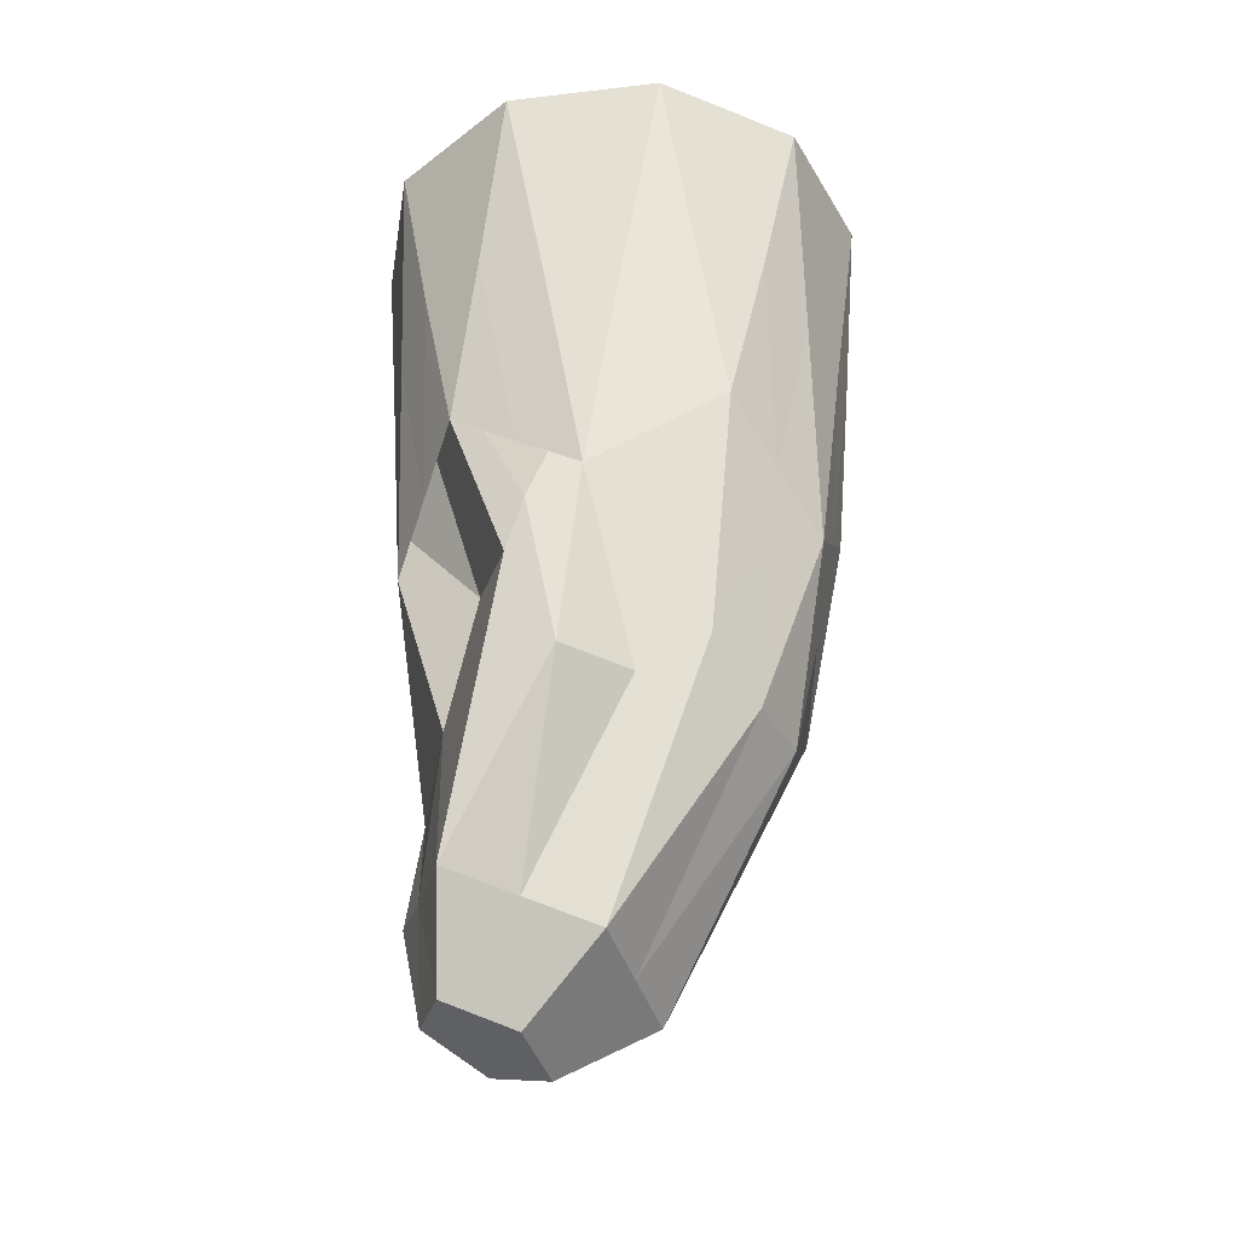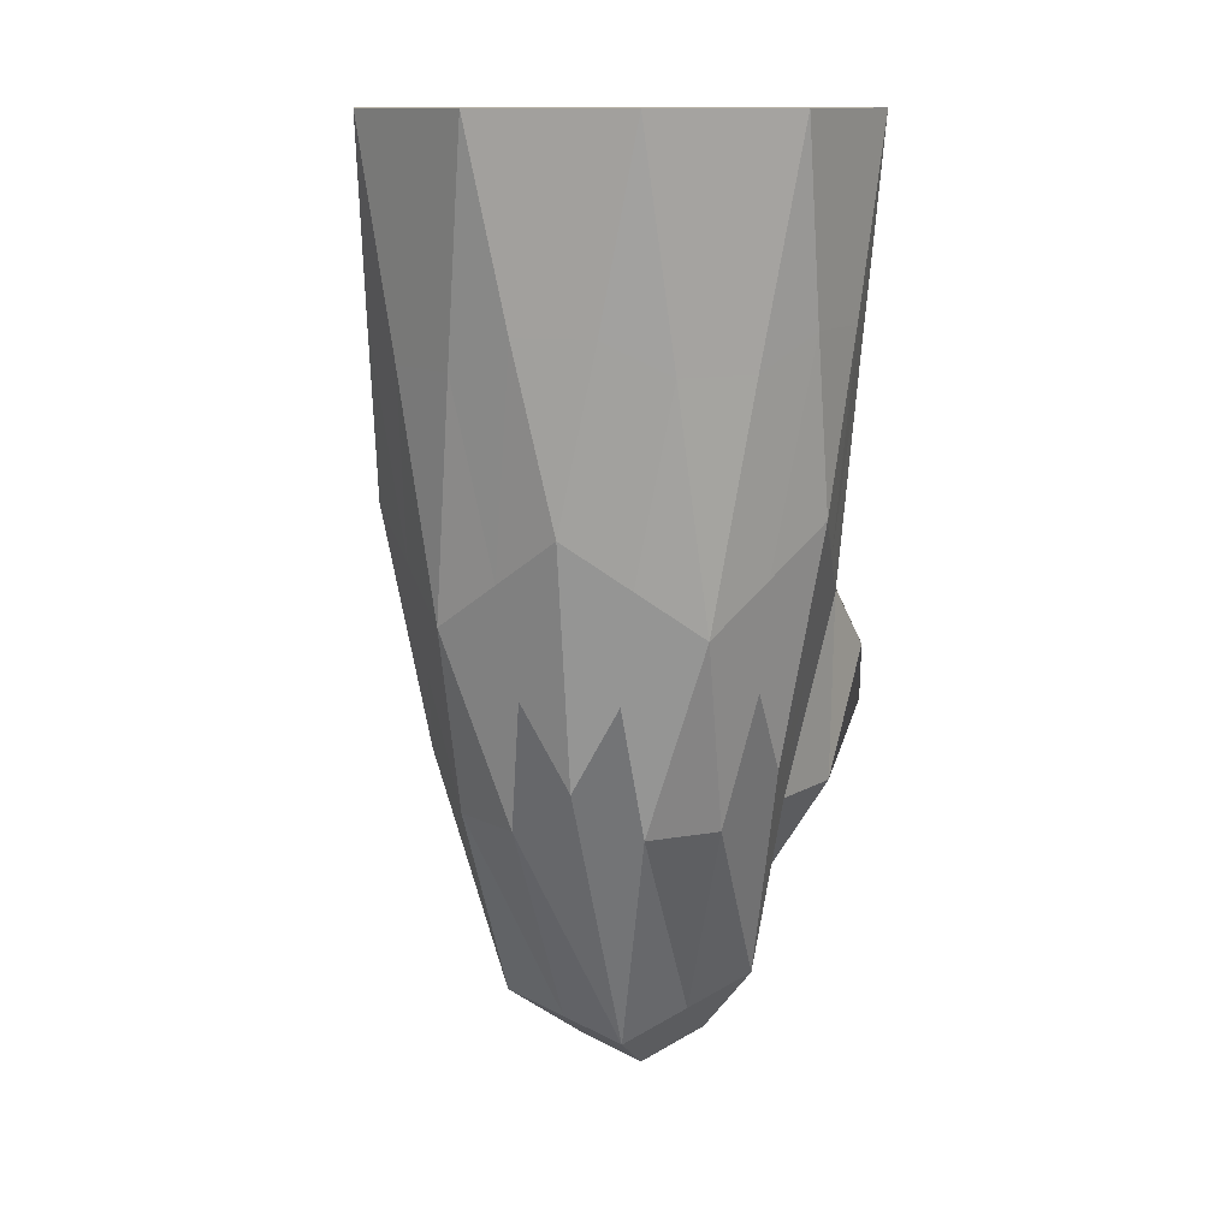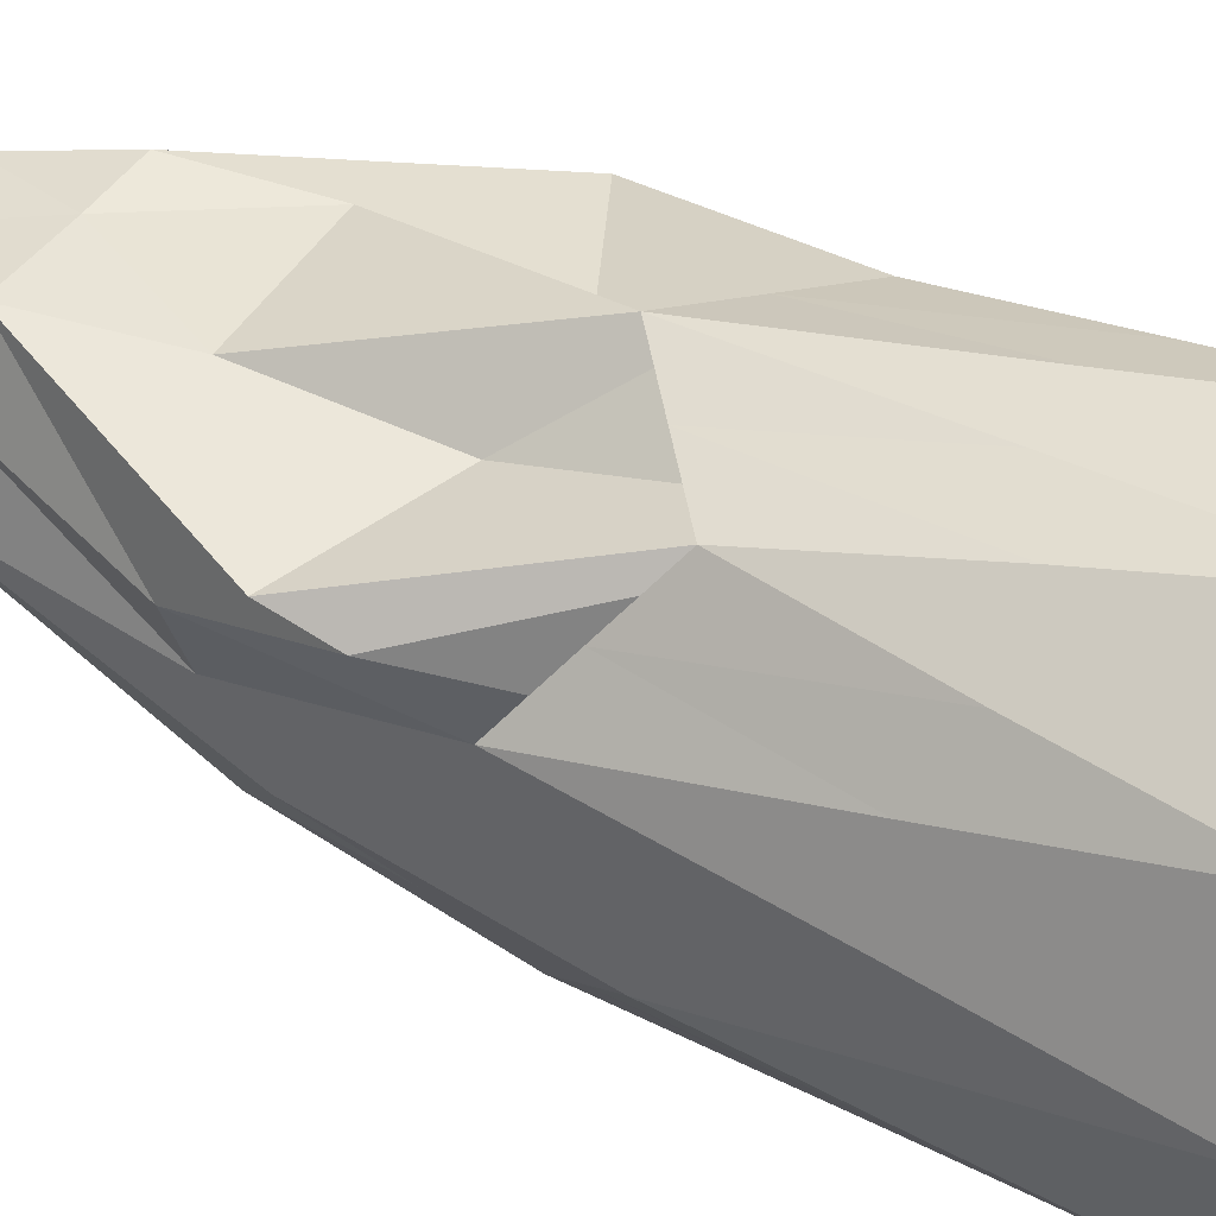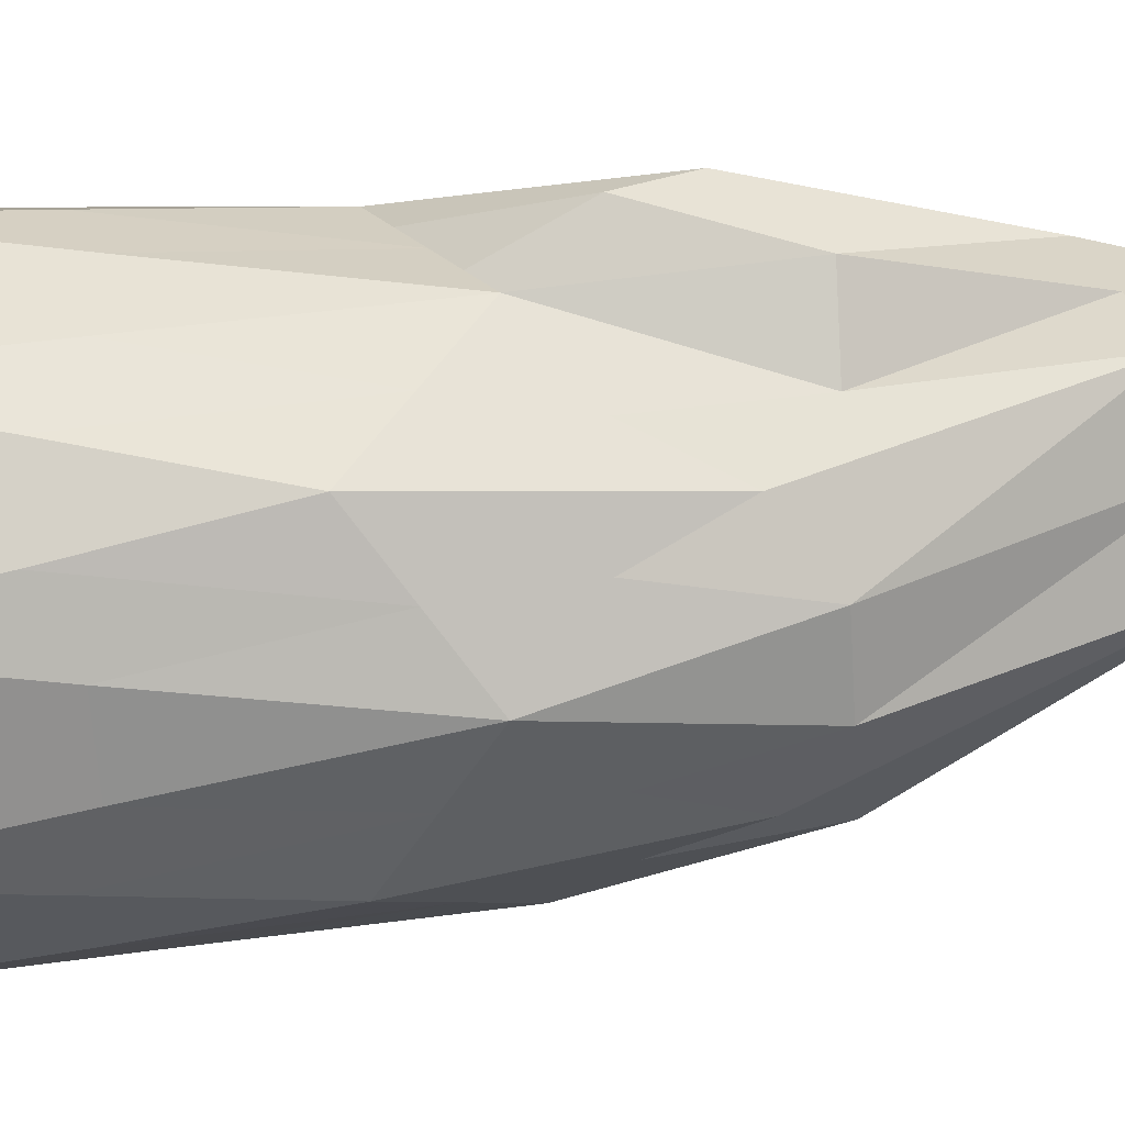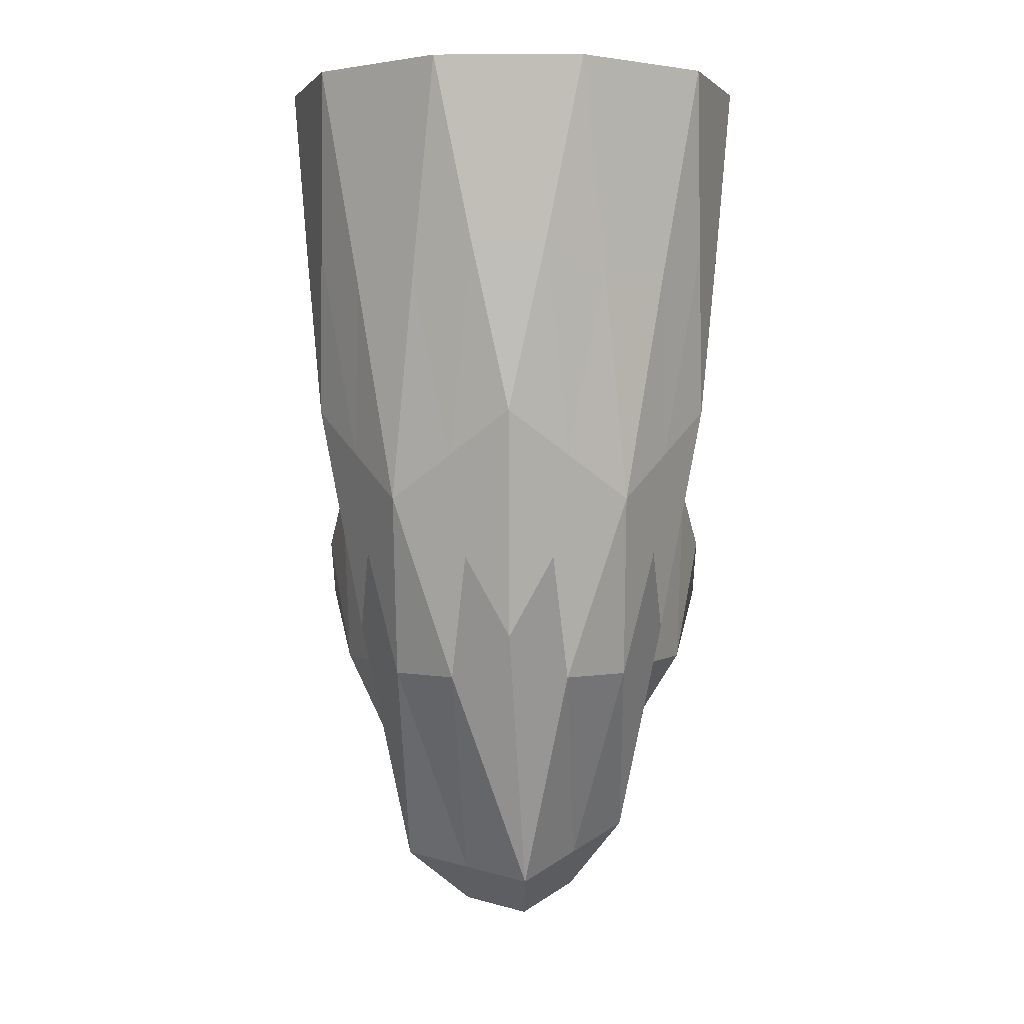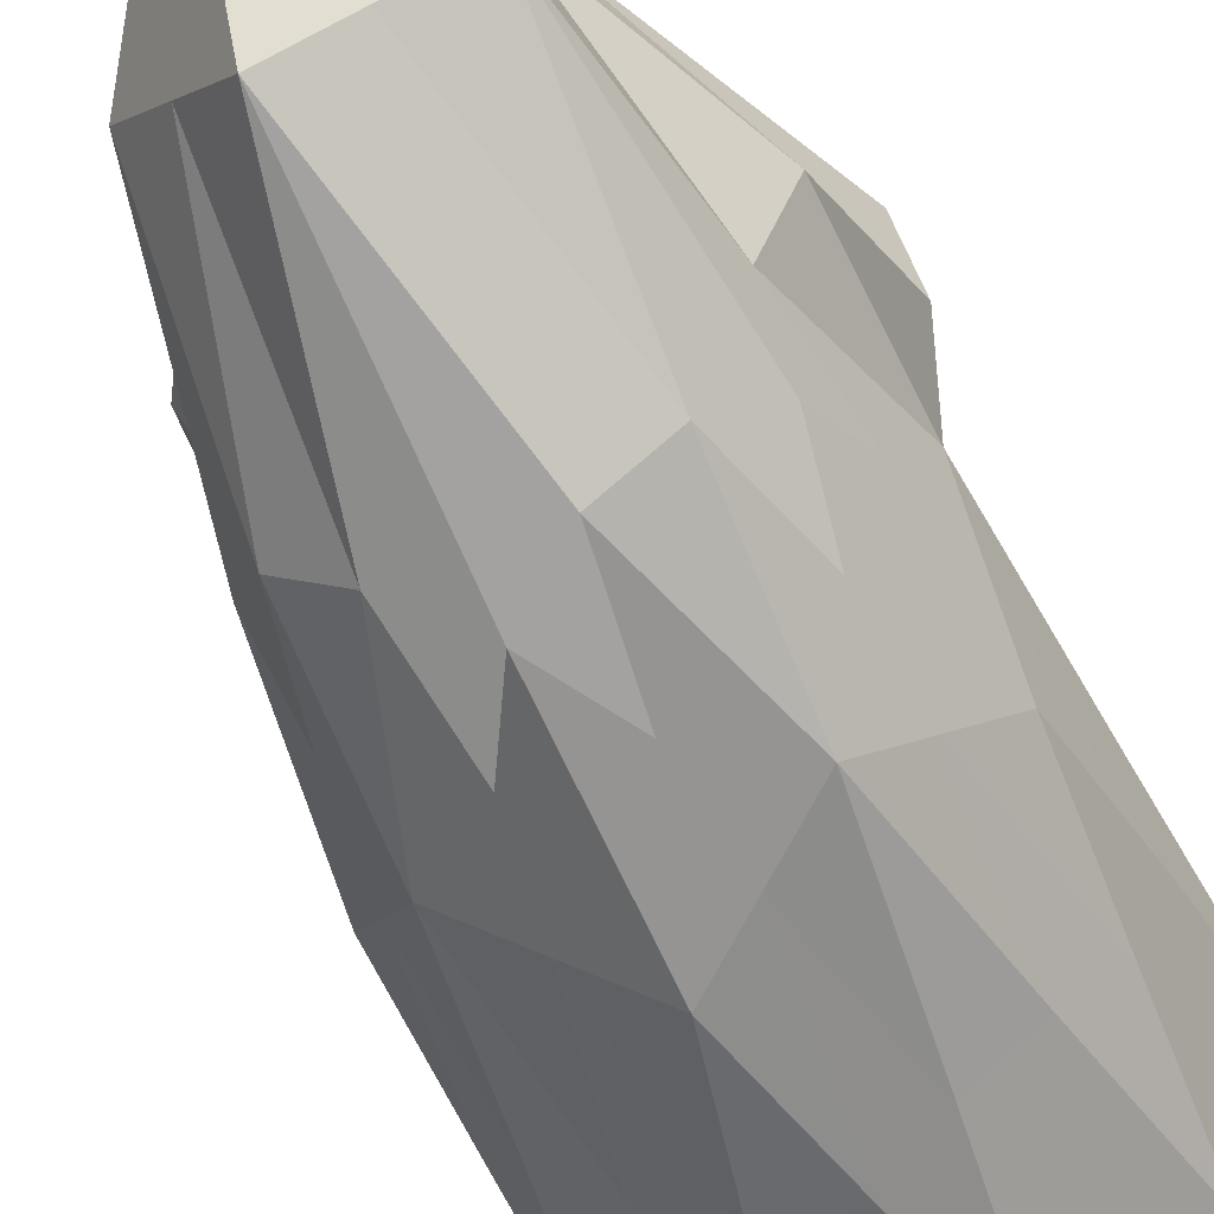
<metadata>
{"format":"obj","ext":"obj","renderer":"f3d","projection":"perspective","resolution":1024,"background":"white","views":[{"elev":-36.2,"azim":80.7,"up":"+Y"},{"elev":12.3,"azim":-166.7,"up":"+Y"},{"elev":39.7,"azim":115.6,"up":"+Z"},{"elev":-29.5,"azim":-85.3,"up":"+Z"},{"elev":1.7,"azim":-179.1,"up":"+Y"},{"elev":-51.0,"azim":24.0,"up":"+Z"}]}
</metadata>
<code>
o Icosphere
v -0.5504 1.562 -0.361
v -0.3402 1.562 0.2861
v 0.3402 1.562 0.2861
v 0.5504 1.562 -0.361
v -0 1.562 -0.7608
v -0.1999 2.505 -0.7975
v 0.1999 2.505 -0.7975
v -0.647 2.505 -0.1821
v -0.5235 2.505 -0.5624
v -0.1999 2.505 0.4332
v -0.5235 2.505 0.1982
v 0.5235 2.505 0.1982
v 0.1999 2.505 0.4332
v 0.5235 2.505 -0.5624
v 0.647 2.505 -0.1821
v -0.3235 1.319 -0.6274
v -0.5234 1.319 -0.01205
v 0 1.319 0.3683
v 0.5234 1.319 -0.01205
v 0.3235 1.319 -0.6274
v -0.3279 0.3092 -0.04191
v -0.04034 0.1798 -0.2879
v -0.154 0.4381 0.2943
v 0.2409 0.3884 0.2562
v 0.3112 0.2288 -0.1036
v 0.09997 2.013 -0.7792
v -0.5369 2.013 -0.4617
v -0.4318 2.013 0.2421
v 0.27 2.013 0.3596
v 0.5987 2.013 -0.2715
v -0.4369 1.44 -0.4942
v -0.4318 1.44 0.137
v 0.1701 1.44 0.3272
v 0.5369 1.44 -0.1865
v 0.1618 1.44 -0.6941
v -0.09997 2.013 -0.7792
v -0.5987 2.013 -0.2715
v -0.27 2.013 0.3596
v 0.4318 2.013 0.2421
v 0.5369 2.013 -0.4617
v -0.1618 1.44 -0.6941
v -0.5369 1.44 -0.1865
v -0.1701 1.44 0.3272
v 0.4318 1.44 0.137
v 0.4369 1.44 -0.4942
v 0.2617 1.926 -0.7124
v 0.3617 2.505 -0.68
v 0.4235 1.926 -0.5949
v 0.5852 1.926 -0.09709
v 0.5852 2.505 0.008025
v 0.5234 1.926 0.09307
v 0.09997 1.926 0.4007
v 0 2.505 0.4332
v -0.09997 1.926 0.4007
v -0.5234 1.926 0.09307
v -0.5852 2.505 0.008025
v -0.5852 1.926 -0.09709
v -0.4235 1.926 -0.5949
v -0.3617 2.505 -0.68
v -0.2617 1.926 -0.7124
v 0.5852 2.505 -0.3723
v 0.3617 2.505 0.3157
v -0.3617 2.505 0.3157
v -0.5852 2.505 -0.3723
v -0 2.505 -0.7975
v 0.4426 2.505 -0.6212
v 0.5543 2.505 0.1031
v -0.09997 2.505 0.4332
v -0.6161 2.505 -0.08705
v -0.2808 2.505 -0.7387
v 0.6161 2.505 -0.2772
v 0.2808 2.505 0.3745
v -0.4426 2.505 0.2569
v -0.5543 2.505 -0.4674
v 0.09997 2.505 -0.7975
v 0.2808 2.505 -0.7387
v 0.6161 2.505 -0.08705
v 0.09997 2.505 0.4332
v -0.5543 2.505 0.1031
v -0.4426 2.505 -0.6212
v 0.5543 2.505 -0.4674
v 0.4426 2.505 0.2569
v -0.2808 2.505 0.3745
v -0.6161 2.505 -0.2772
v -0.09997 2.505 -0.7975
v -0.4937 1.501 -0.4276
v -0.386 1.501 0.2115
v 0.2551 1.501 0.3066
v 0.5437 1.501 -0.2737
v 0.08088 1.501 -0.7275
v -0.4369 0.9385 -0.3241
v -0.03508 0.03281 -0.04188
v -0.5659 1.005 0.167
v 0.5659 1.005 0.167
v 0.4369 0.9385 -0.3241
v -0.2426 1.38 -0.6608
v -0.5302 1.38 -0.09928
v -0.08504 1.38 0.3477
v 0.4776 1.38 0.06248
v 0.3802 1.38 -0.5608
v -0.1788 0.09749 0.08111
v -0 0.9385 -0.6416
v -0.09193 0.162 0.2492
v 0.1055 0.1371 0.2302
v 0.1407 0.05729 0.05025
v 0.1354 0.2043 -0.1958
v 0.1618 0.8172 -0.5748
v 0.3235 0.8172 -0.4573
v 0.276 0.3086 0.07628
v 0.4235 0.8172 -0.1496
v 0.5081 0.8172 0.04051
v 0.01273 0.4173 0.2741
v 0.2095 0.7508 0.2532
v -0.2095 0.7508 0.2532
v -0.241 0.3737 0.1262
v -0.5081 0.8172 0.04051
v -0.4235 0.8172 -0.1496
v -0.1841 0.2445 -0.1649
v -0.3235 0.8172 -0.4573
v -0.1618 0.8172 -0.5748
v -0.3802 1.38 -0.5608
v -0.4776 1.38 0.06248
v 0.08504 1.38 0.3477
v 0.5302 1.38 -0.09928
v 0.2426 1.38 -0.6608
v -0.08088 1.501 -0.7275
v -0.5437 1.501 -0.2737
v -0.2551 1.501 0.3066
v 0.386 1.501 0.2115
v 0.4937 1.501 -0.4276
v -0.1213 1.159 -0.6512
v -0.4836 1.159 -0.2117
v -0.1775 1.159 0.1798
v 0.5745 1.159 0.126
v 0.4086 1.159 -0.4424
v 0.1213 1.159 -0.6512
v 0.4836 1.159 -0.2117
v 0.1775 1.159 0.1798
v -0.5745 1.159 0.126
v -0.4086 1.159 -0.4424
f 140 119 16 121
f 139 116 17 122
f 138 113 18 123
f 137 110 19 124
f 136 107 20 125
f 22 92 106
f 22 106 107
f 135 95 4 130
f 25 105 109
f 25 109 110
f 134 94 3 129
f 24 104 112
f 24 112 113
f 133 93 2 128
f 23 103 115
f 23 115 116
f 132 91 1 127
f 21 101 118
f 21 118 119
f 131 102 5 126
f 7 26 46
f 7 46 47 76
f 14 48 40
f 15 30 49
f 15 49 50 77
f 12 51 39
f 13 29 52
f 13 52 53 78
f 10 54 38
f 11 28 55
f 11 55 56 79
f 8 57 37
f 9 27 58
f 9 58 59 80
f 6 60 36
f 14 40 61 81
f 12 39 62 82
f 10 38 63 83
f 8 37 64 84
f 6 36 65 85
f 36 5 26
f 36 26 65
f 65 26 7 75
f 37 1 27
f 37 27 64
f 64 27 9 74
f 38 2 28
f 38 28 63
f 63 28 11 73
f 39 3 29
f 39 29 62
f 62 29 13 72
f 40 4 30
f 40 30 61
f 61 30 15 71
f 60 16 96 41
f 60 41 36
f 36 41 126 5
f 58 16 60
f 58 60 59
f 59 60 6 70
f 27 1 86 31
f 27 31 58
f 58 31 121 16
f 57 17 97 42
f 57 42 37
f 37 42 127 1
f 55 17 57
f 55 57 56
f 56 57 8 69
f 28 2 87 32
f 28 32 55
f 55 32 122 17
f 54 18 98 43
f 54 43 38
f 38 43 128 2
f 52 18 54
f 52 54 53
f 53 54 10 68
f 29 3 88 33
f 29 33 52
f 52 33 123 18
f 51 19 99 44
f 51 44 39
f 39 44 129 3
f 49 19 51
f 49 51 50
f 50 51 12 67
f 30 4 89 34
f 30 34 49
f 49 34 124 19
f 48 20 100 45
f 48 45 40
f 40 45 130 4
f 46 20 48
f 46 48 47
f 47 48 14 66
f 26 5 90 35
f 26 35 46
f 46 35 125 20
f 120 22 102 131
f 16 120 131 96
f 96 131 126 41
f 118 22 120
f 118 120 119
f 119 120 16
f 101 92 118
f 118 92 22
f 117 21 91 132
f 17 117 132 97
f 97 132 127 42
f 115 21 117
f 115 117 116
f 116 117 17
f 103 101 115
f 115 101 21
f 114 23 93 133
f 18 114 133 98
f 98 133 128 43
f 112 23 114
f 112 114 113
f 113 114 18
f 92 101 103 104 105
f 104 103 112
f 112 103 23
f 111 24 94 134
f 19 111 134 99
f 99 134 129 44
f 109 24 111
f 109 111 110
f 110 111 19
f 105 104 109
f 109 104 24
f 108 25 95 135
f 20 108 135 100
f 100 135 130 45
f 106 25 108
f 106 108 107
f 107 108 20
f 92 105 106
f 106 105 25
f 102 22 107 136
f 5 102 136 90
f 90 136 125 35
f 95 25 110 137
f 4 95 137 89
f 89 137 124 34
f 94 24 113 138
f 3 94 138 88
f 88 138 123 33
f 93 23 116 139
f 2 93 139 87
f 87 139 122 32
f 91 21 119 140
f 1 91 140 86
f 86 140 121 31
f 67 12 82 62 72 13 78 53 68 10 83 63 73 11 79 56 69 8 84 64 74 9 80 59 70 6 85 65 75 7 76 47 66 14 81 61 71 15 77 50

</code>
